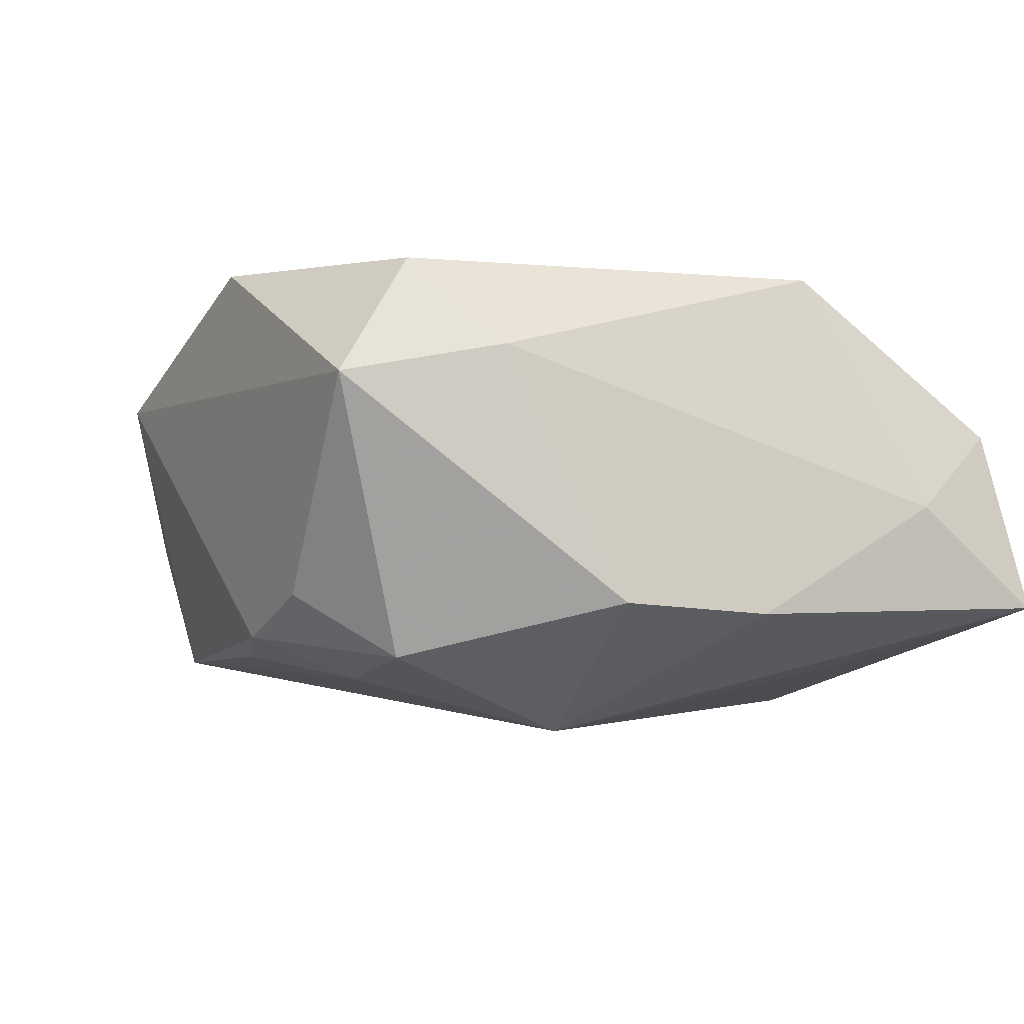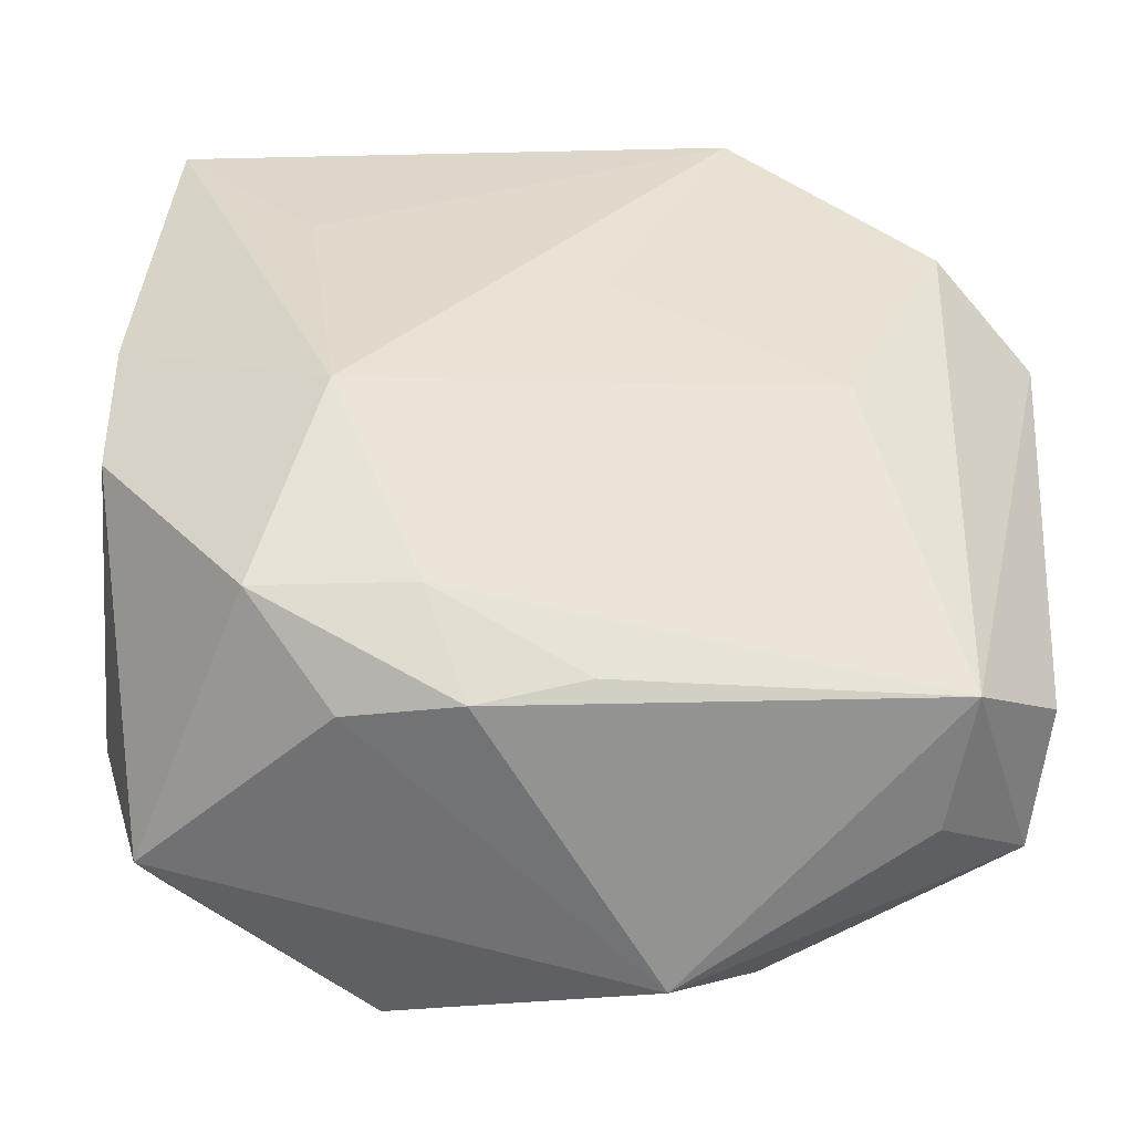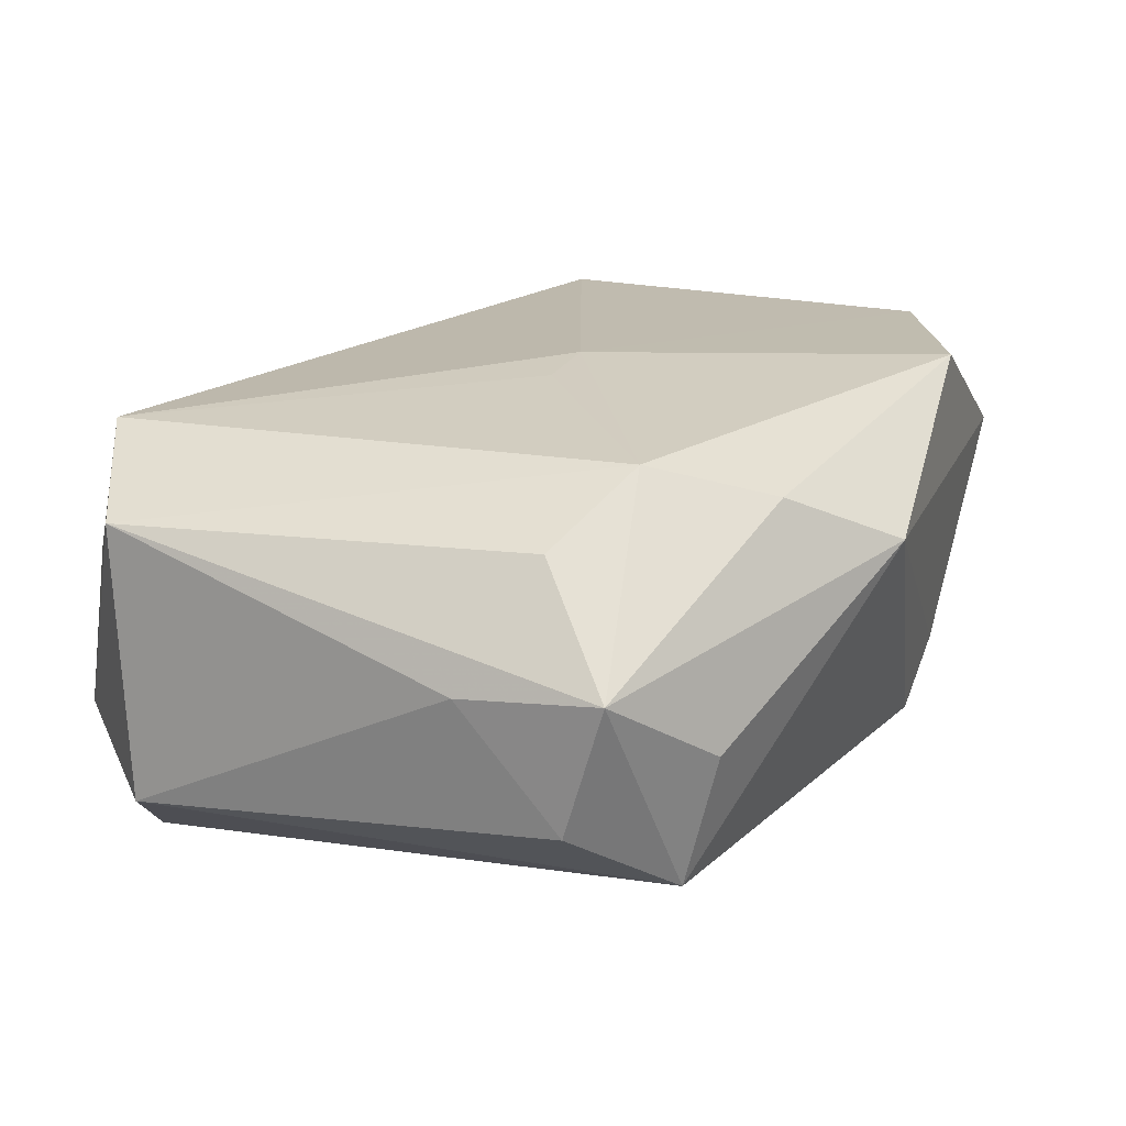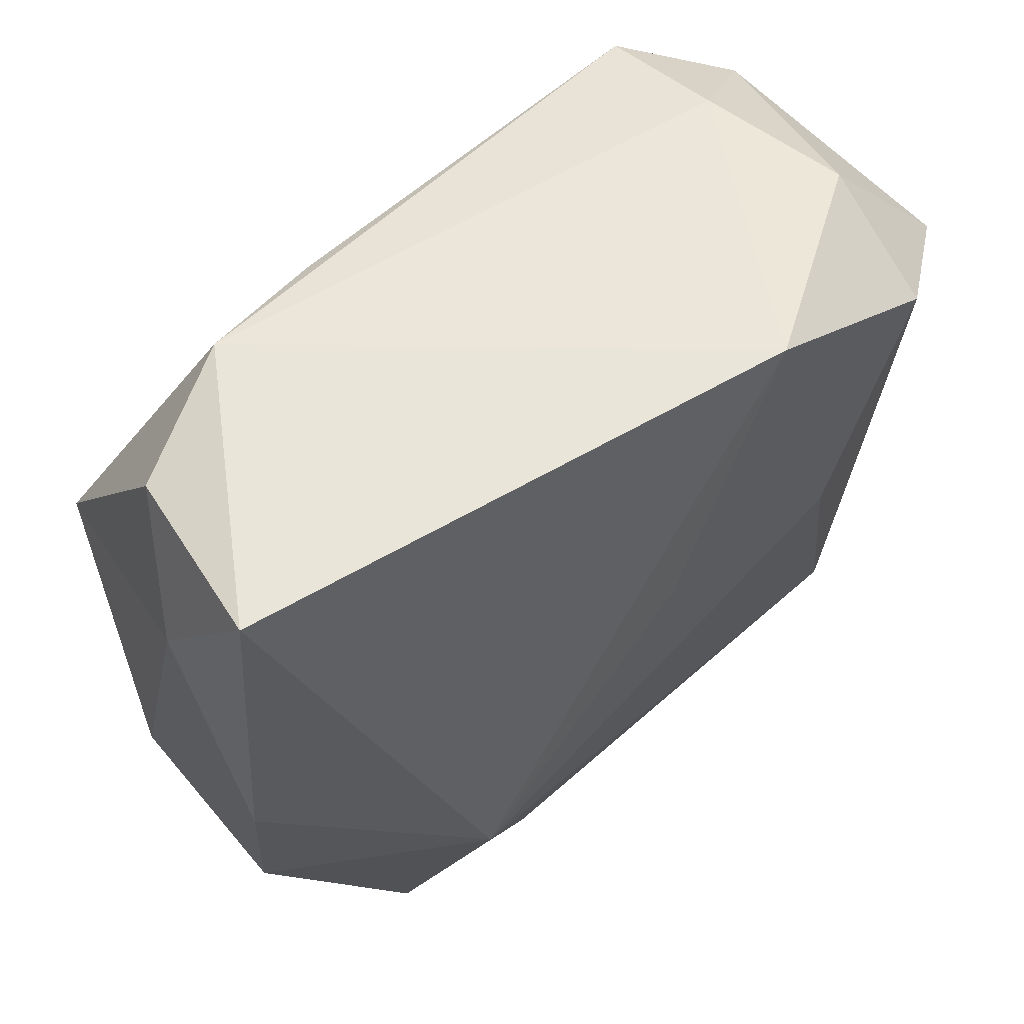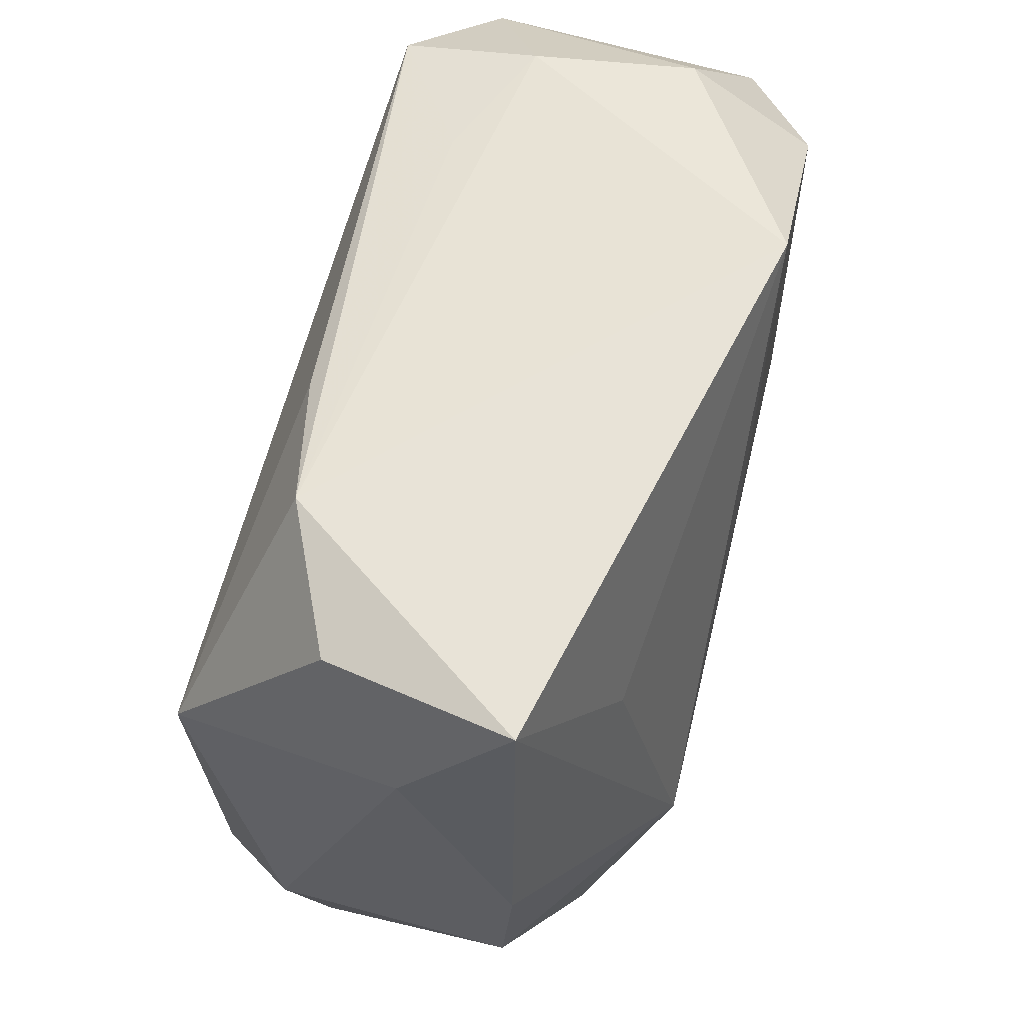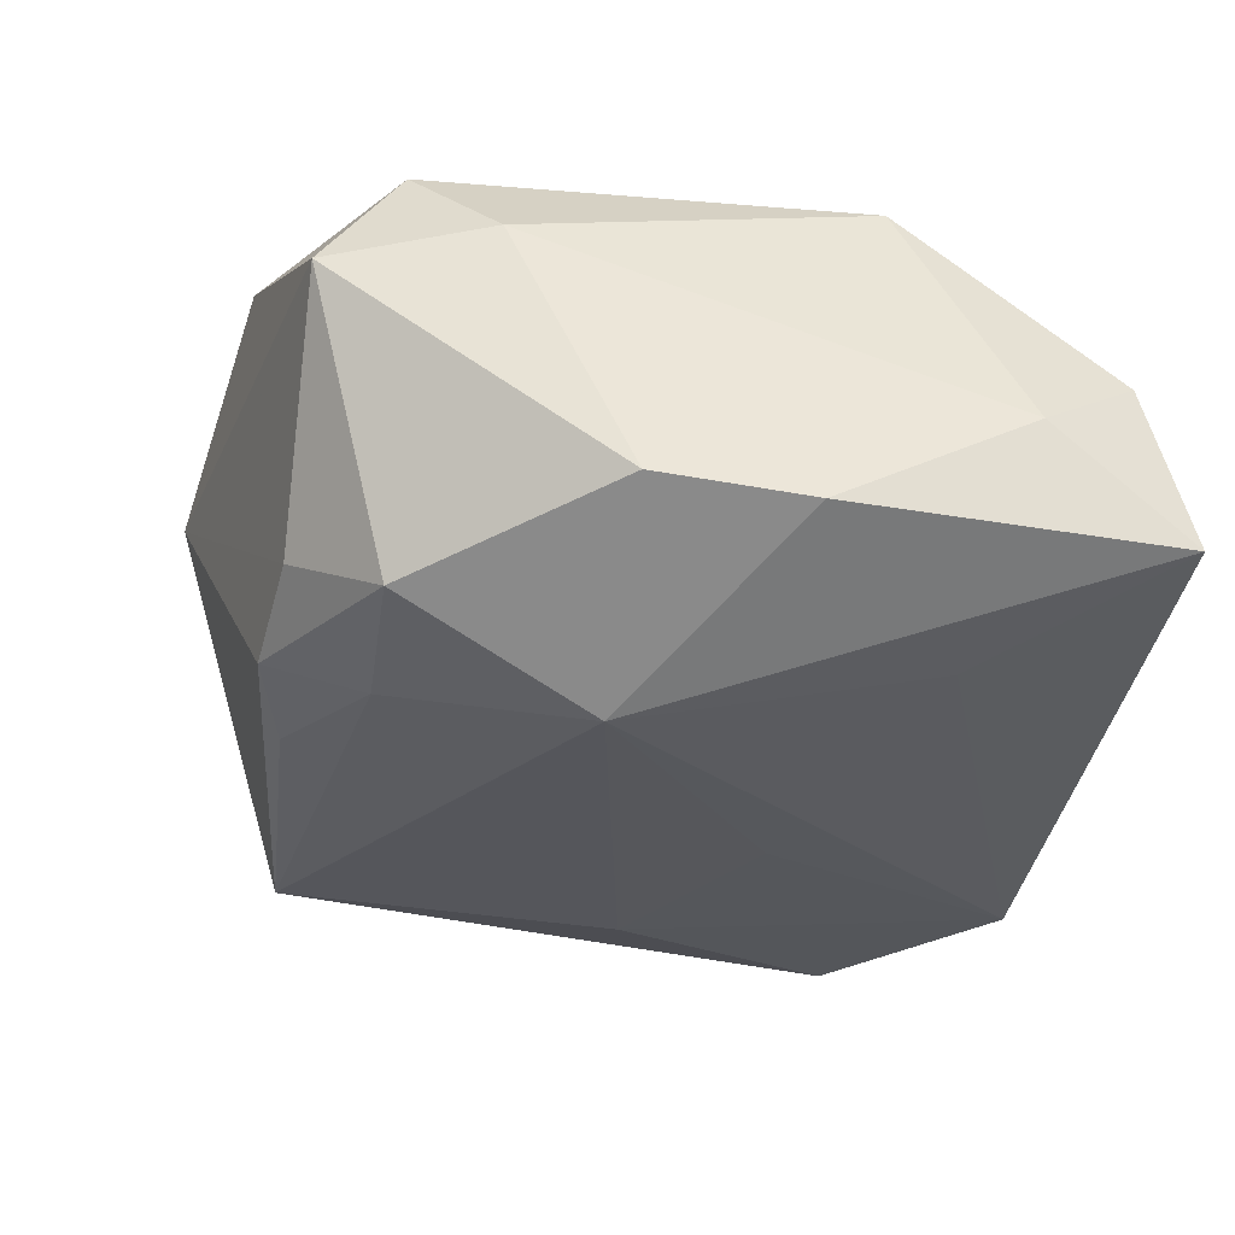
<metadata>
{"format":"obj","ext":"obj","renderer":"f3d","projection":"perspective","resolution":1024,"background":"white","views":[{"elev":-2.0,"azim":66.4,"up":"+Z"},{"elev":-47.6,"azim":168.5,"up":"+Y"},{"elev":16.7,"azim":-62.9,"up":"+Z"},{"elev":58.3,"azim":136.1,"up":"+Y"},{"elev":61.8,"azim":104.2,"up":"+Y"},{"elev":-27.6,"azim":78.2,"up":"+Z"}]}
</metadata>
<code>
v 0.007004 -0.01216 -0.008224
v 0.01358 -0.01254 -0.007036
v 0.01604 -0.01607 0.005153
v -0.01901 -0.01068 -0.005037
v 0.01667 0.01598 0.003127
v -0.009543 -0.01577 0.007179
v -0.02005 0.009112 -0.006706
v -0.02005 -0.006365 0.0004638
v -0.02005 0.009873 0.00544
v -0.01668 -0.00871 0.005723
v -0.00538 0.01735 -0.0104
v -0.01247 -0.01079 0.008608
v -0.01453 -0.01384 -0.008121
v -0.01478 0.01427 0.00253
v 0.01075 0.01708 0.005809
v -0.009082 0.01455 0.004835
v -0.01457 -0.01541 -0.002249
v 0.0192 0.01115 -0.000317
v 0.01262 0.009438 -0.007951
v 0.01472 -0.01249 0.01033
v -0.001663 -0.002698 0.01041
v 0.0002521 0.005116 -0.01058
v -0.00476 -0.00285 0.009964
v -0.01006 0.001044 -0.0104
v 0.009466 -0.01595 -0.004313
v 0.01132 -0.003923 -0.01059
v -0.01506 0.01287 0.008565
v 0.01646 0.00634 0.01015
v 0.005383 -0.01765 0.01041
v 0.01981 0.002372 -0.005146
v -0.01935 -0.01266 0.0008989
v 0.004838 -0.0164 -0.006308
v 0.004766 0.0155 0.007113
v -0.005159 -0.01945 0.004776
v 0.0002376 -0.01506 -0.007336
v -0.0149 0.01164 -0.01009
v 0.01961 -0.004275 -0.004643
v -0.01554 0.01462 -0.004521
v 0.01857 0.01724 -0.004954
v 0.01786 -0.009159 0.006415
f 28 27 21
f 3 2 37
f 37 2 26
f 39 11 15
f 34 3 29
f 19 39 26
f 26 11 19
f 19 11 39
f 36 13 7
f 38 36 7
f 11 36 38
f 1 13 26
f 26 2 1
f 34 13 32
f 32 1 2
f 3 37 40
f 28 40 18
f 33 27 28
f 28 15 33
f 33 15 27
f 5 15 28
f 39 15 5
f 28 18 5
f 5 18 39
f 14 15 11
f 11 38 14
f 17 13 34
f 34 31 17
f 17 31 13
f 9 38 7
f 27 14 9
f 9 14 38
f 7 13 4
f 13 31 4
f 27 9 12
f 12 29 21
f 26 13 24
f 13 36 24
f 24 36 11
f 25 3 34
f 34 32 25
f 25 2 3
f 25 32 2
f 13 1 35
f 35 32 13
f 1 32 35
f 20 29 3
f 3 40 20
f 20 40 28
f 28 21 20
f 21 29 20
f 39 18 30
f 26 39 30
f 30 37 26
f 30 40 37
f 30 18 40
f 27 15 16
f 16 14 27
f 15 14 16
f 8 9 7
f 31 9 8
f 7 4 8
f 8 4 31
f 34 29 6
f 29 12 6
f 6 31 34
f 6 12 31
f 10 9 31
f 31 12 10
f 10 12 9
f 23 21 27
f 27 12 23
f 23 12 21
f 22 11 26
f 26 24 22
f 22 24 11

</code>
